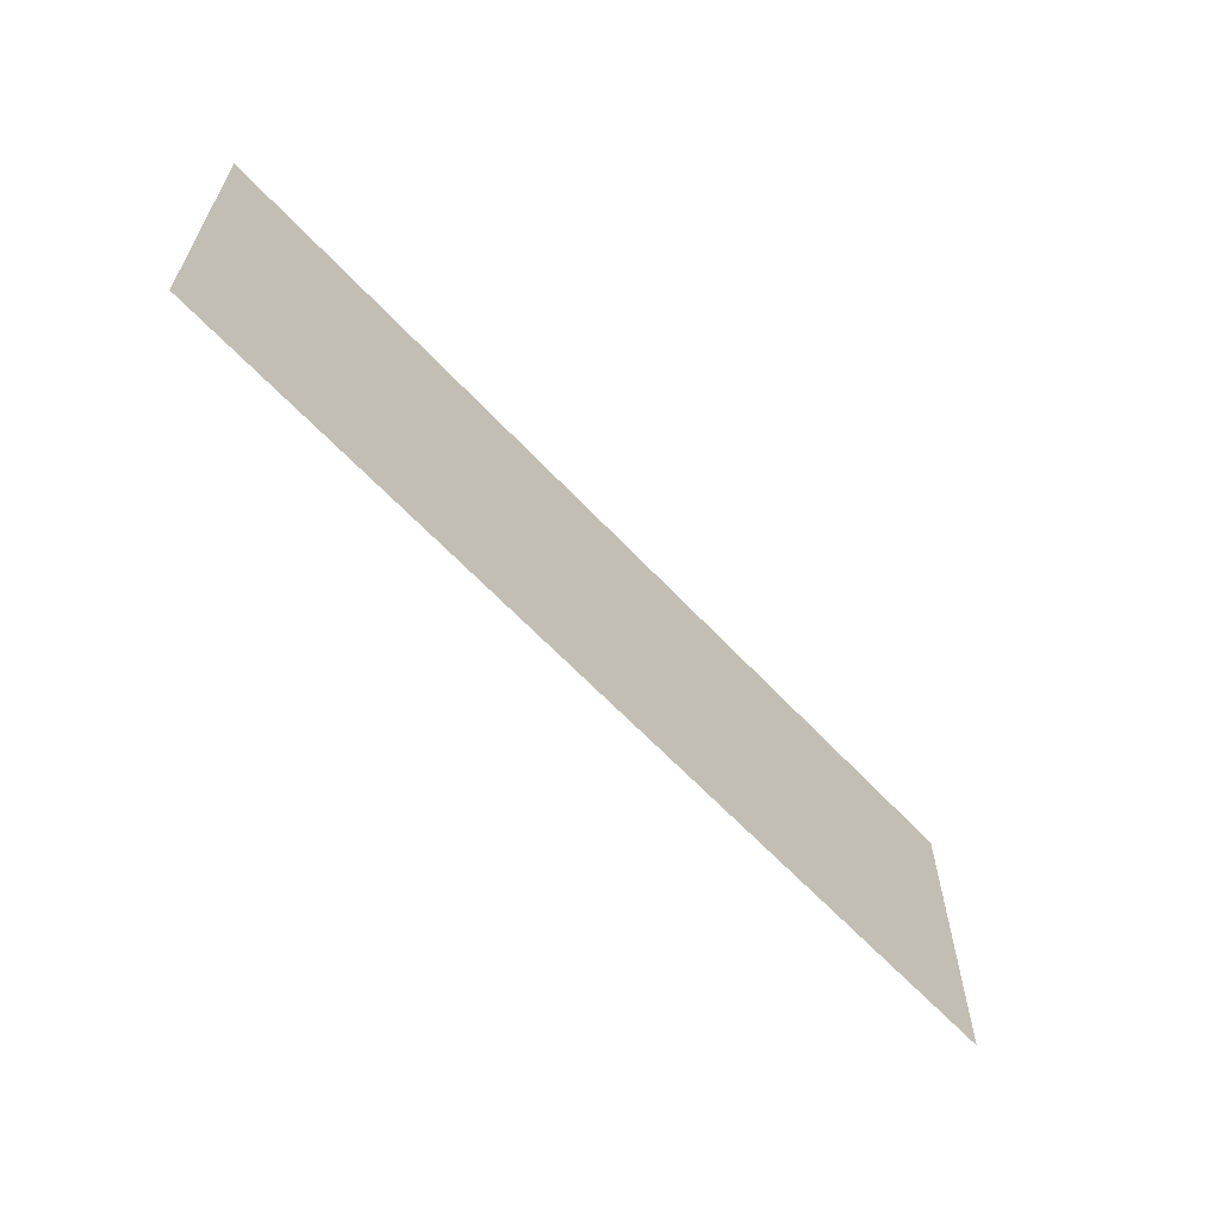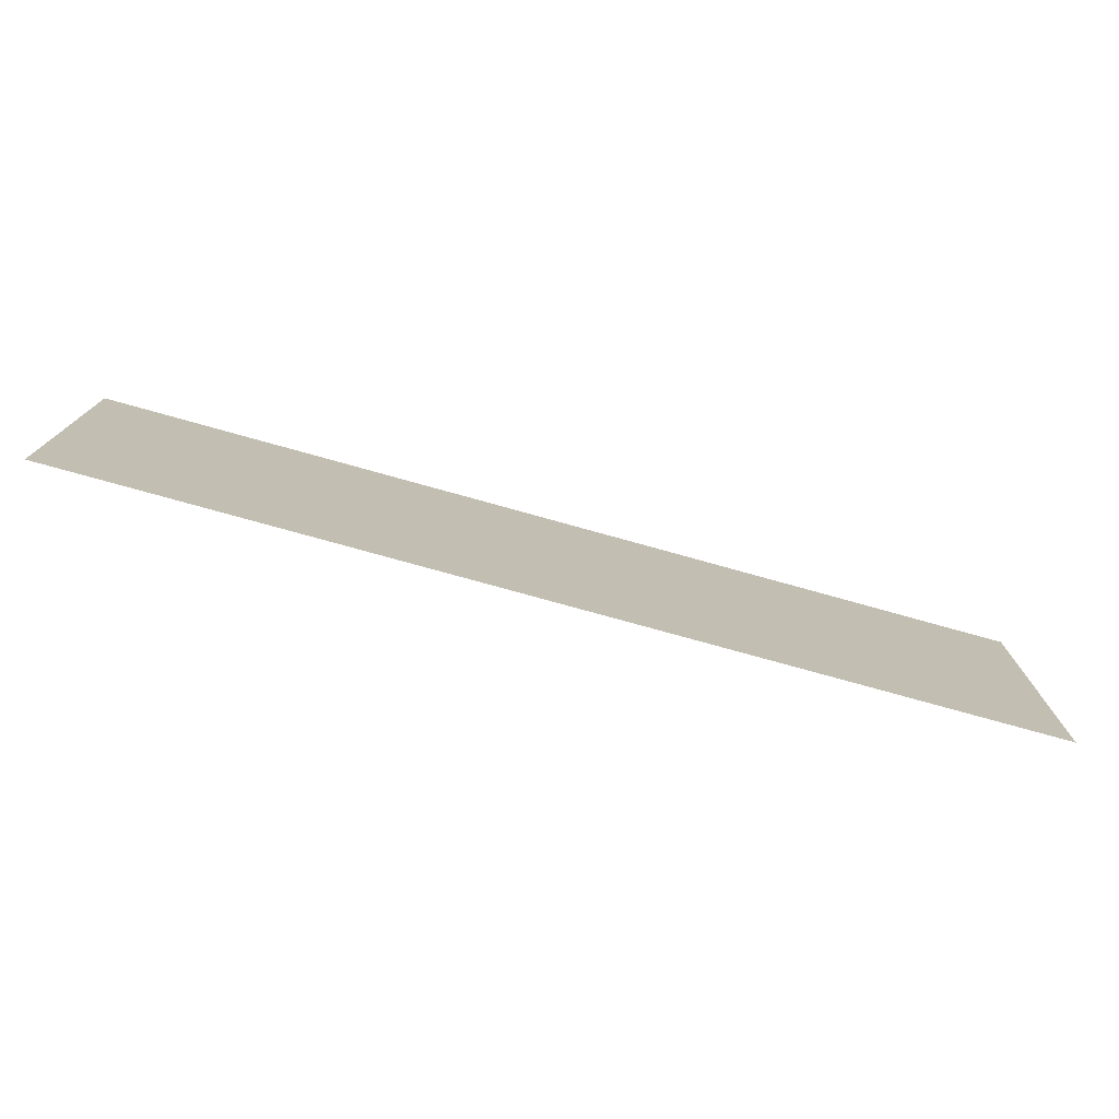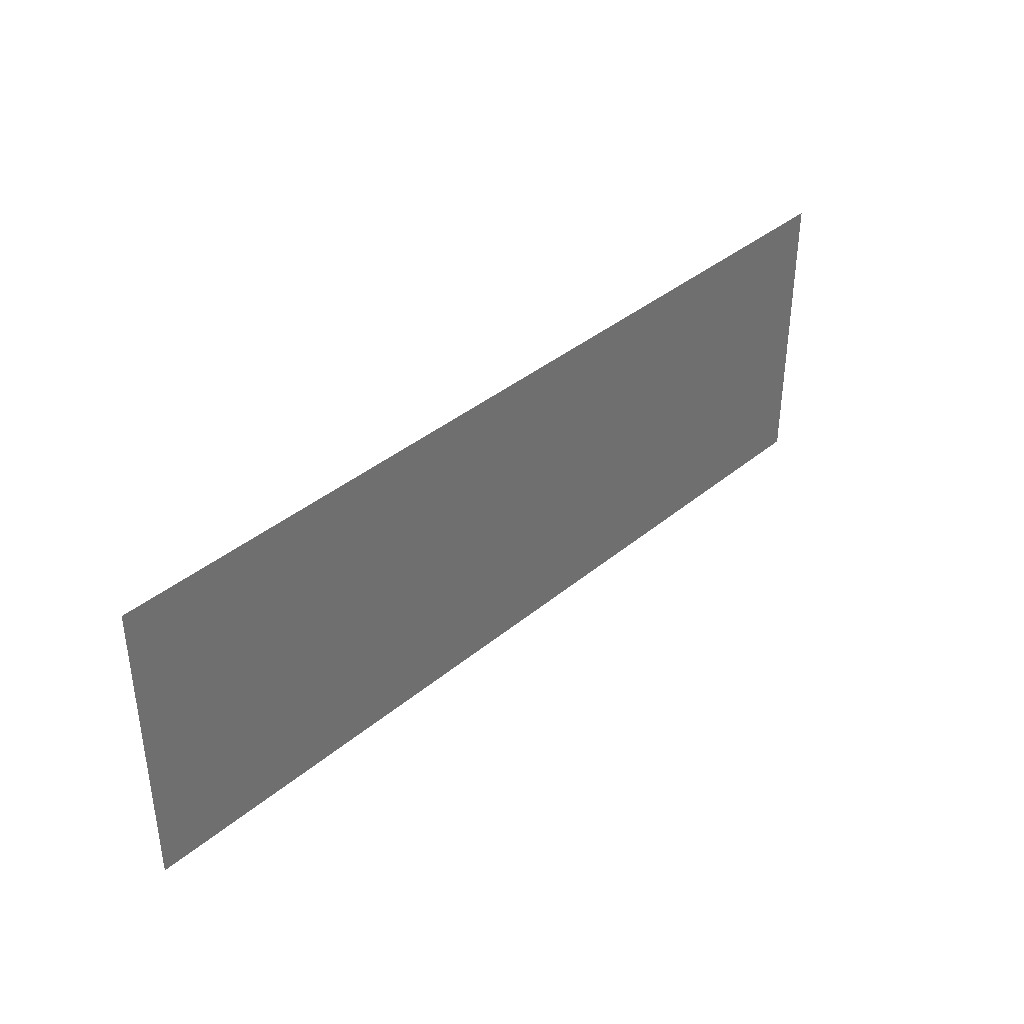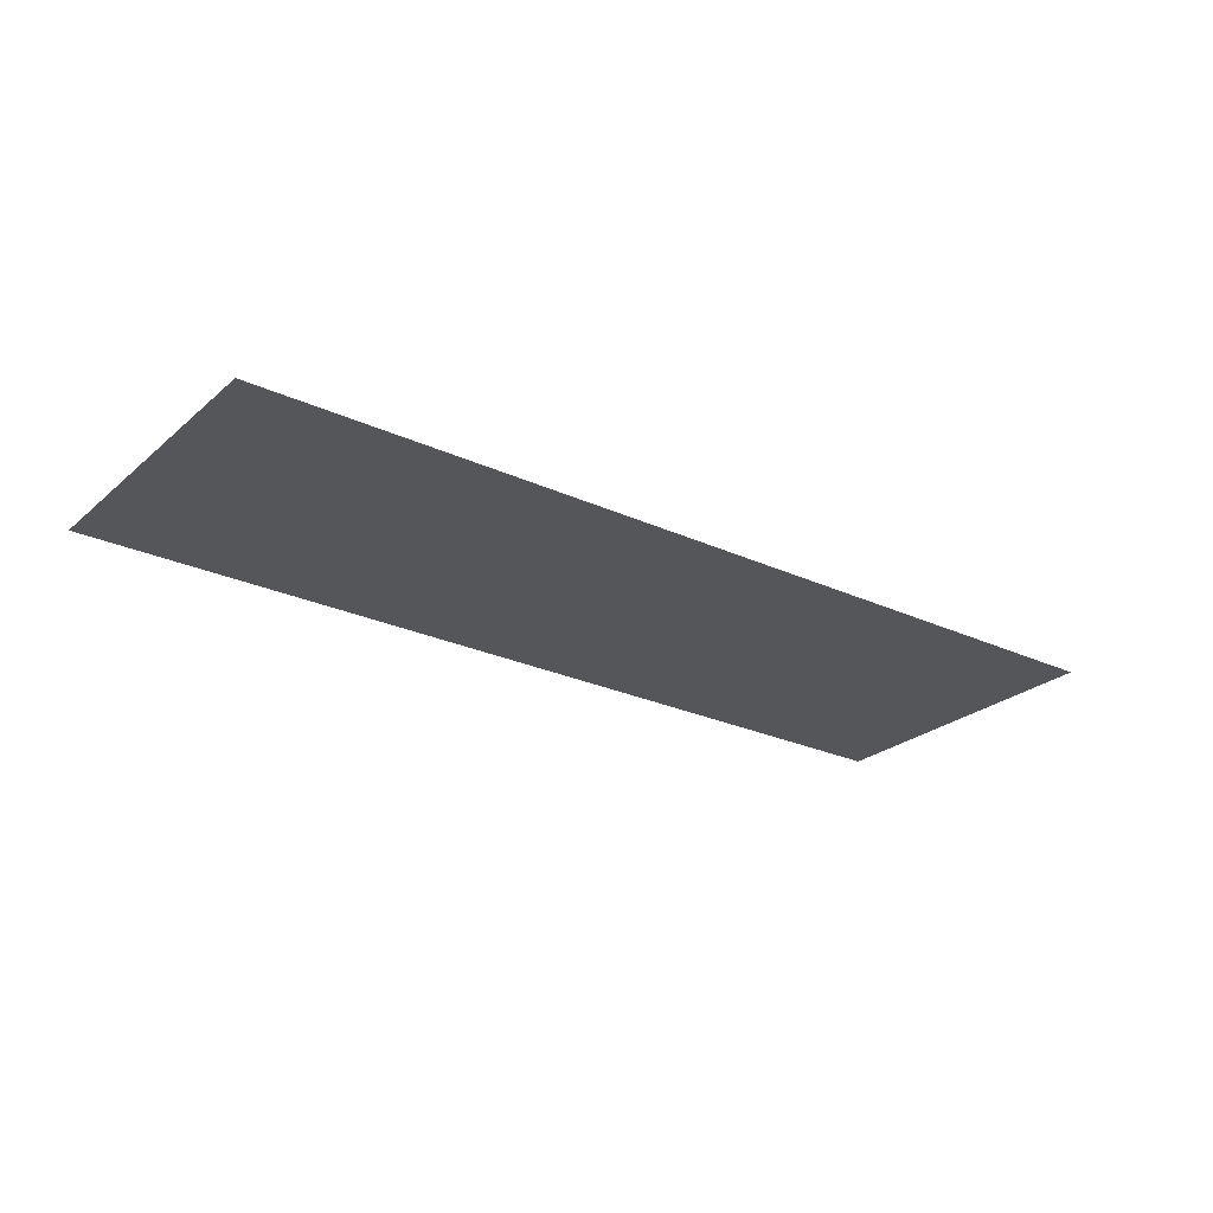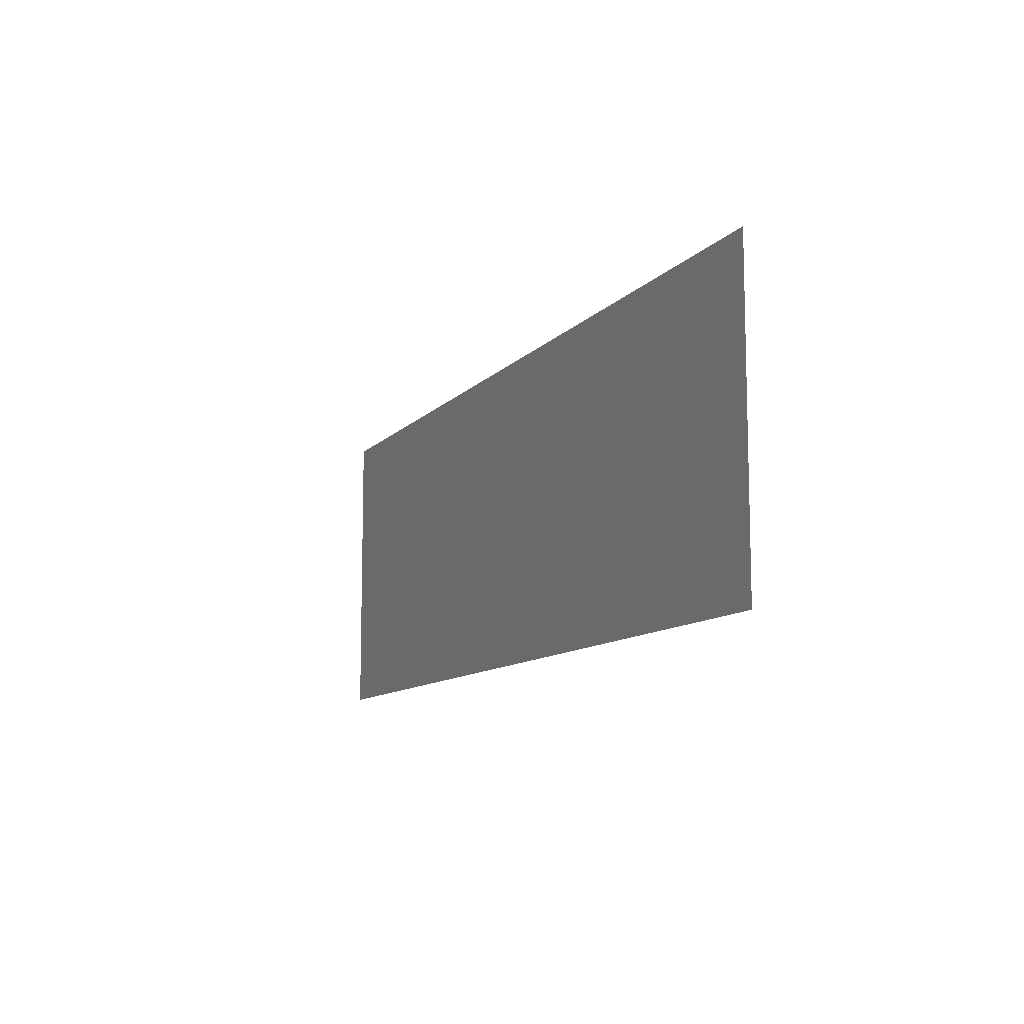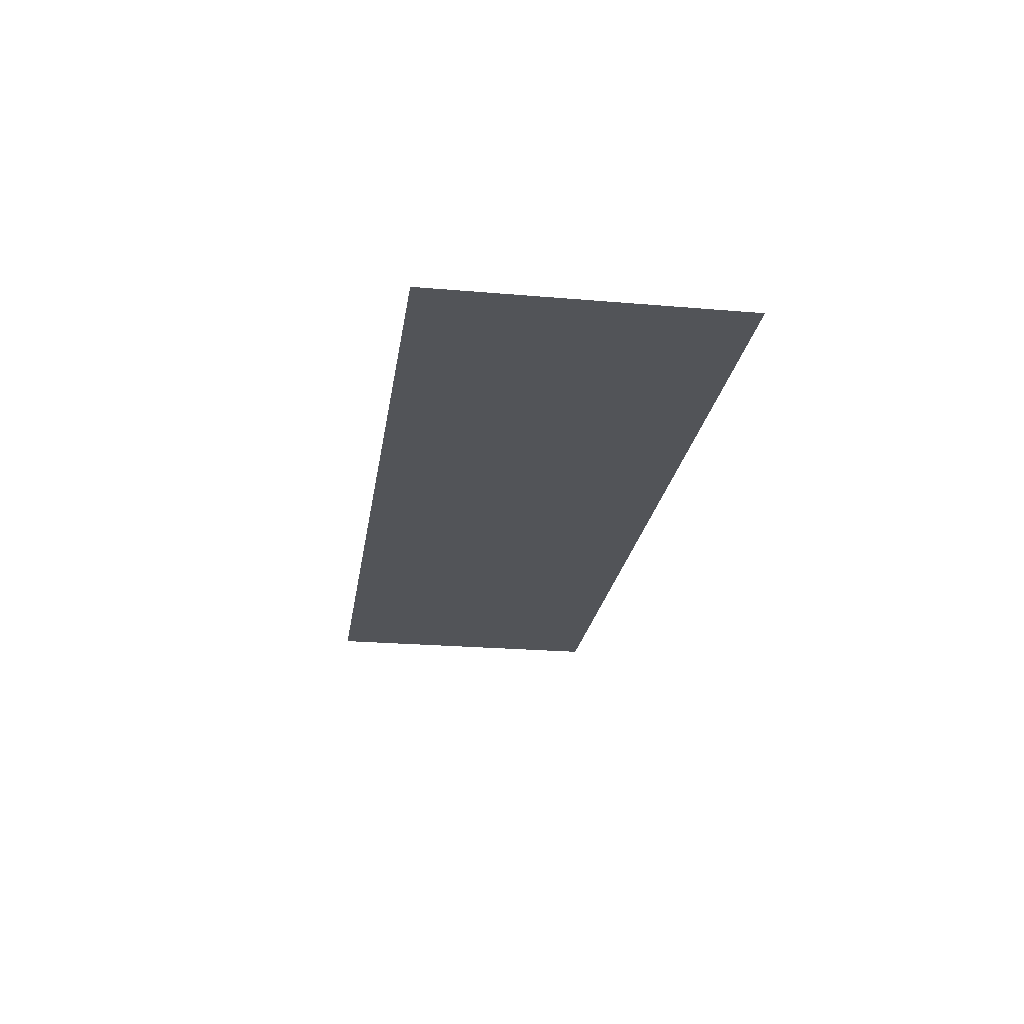
<metadata>
{"format":"obj","ext":"obj","renderer":"f3d","projection":"perspective","resolution":1024,"background":"white","views":[{"elev":-62.0,"azim":-47.3,"up":"+Z"},{"elev":-76.0,"azim":-15.6,"up":"+Z"},{"elev":37.9,"azim":-46.6,"up":"+Z"},{"elev":-25.4,"azim":143.3,"up":"+Y"},{"elev":-10.4,"azim":-113.5,"up":"+Z"},{"elev":-23.3,"azim":81.7,"up":"+Y"}]}
</metadata>
<code>
v -1.312 0 1.562
v -1.312 0 1.438
v -0.9375 0 1.438
v -0.9375 0 1.562
f 1 2 3
f 1 3 4

</code>
